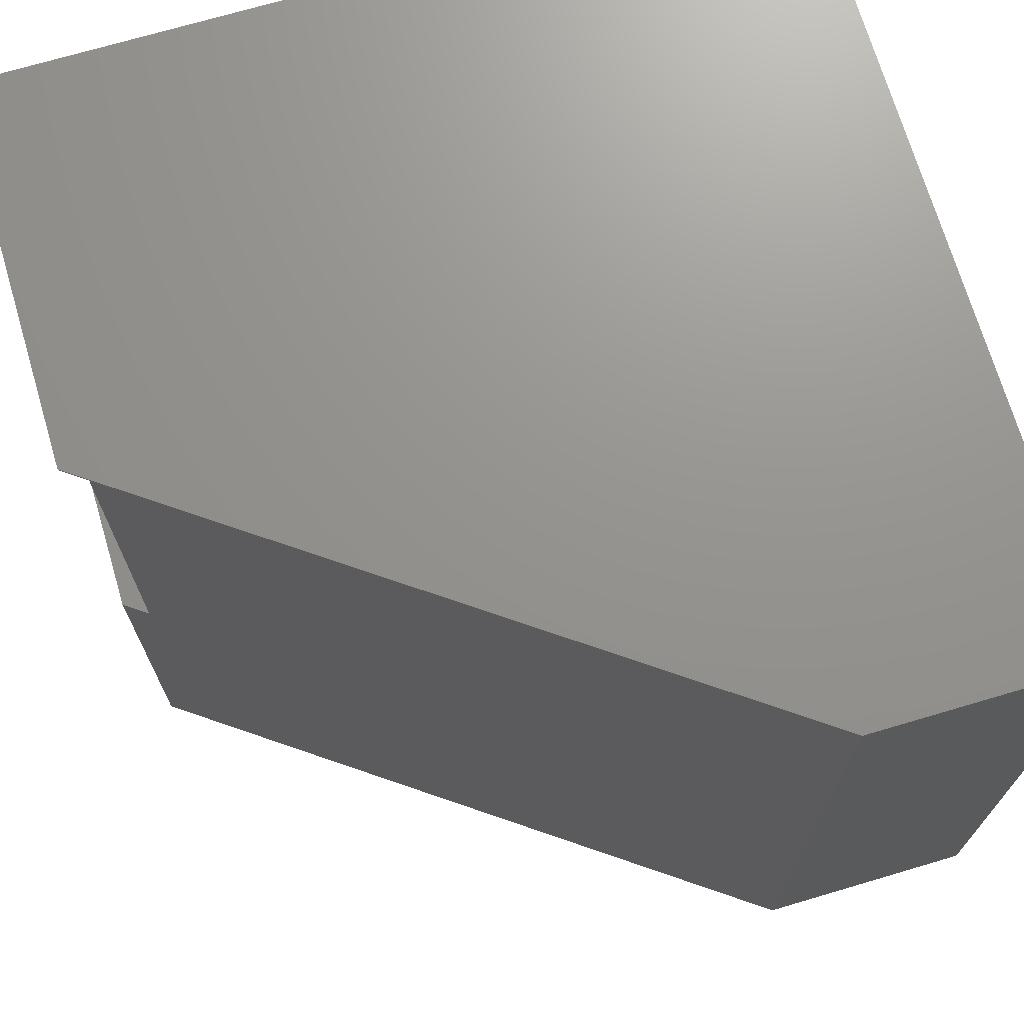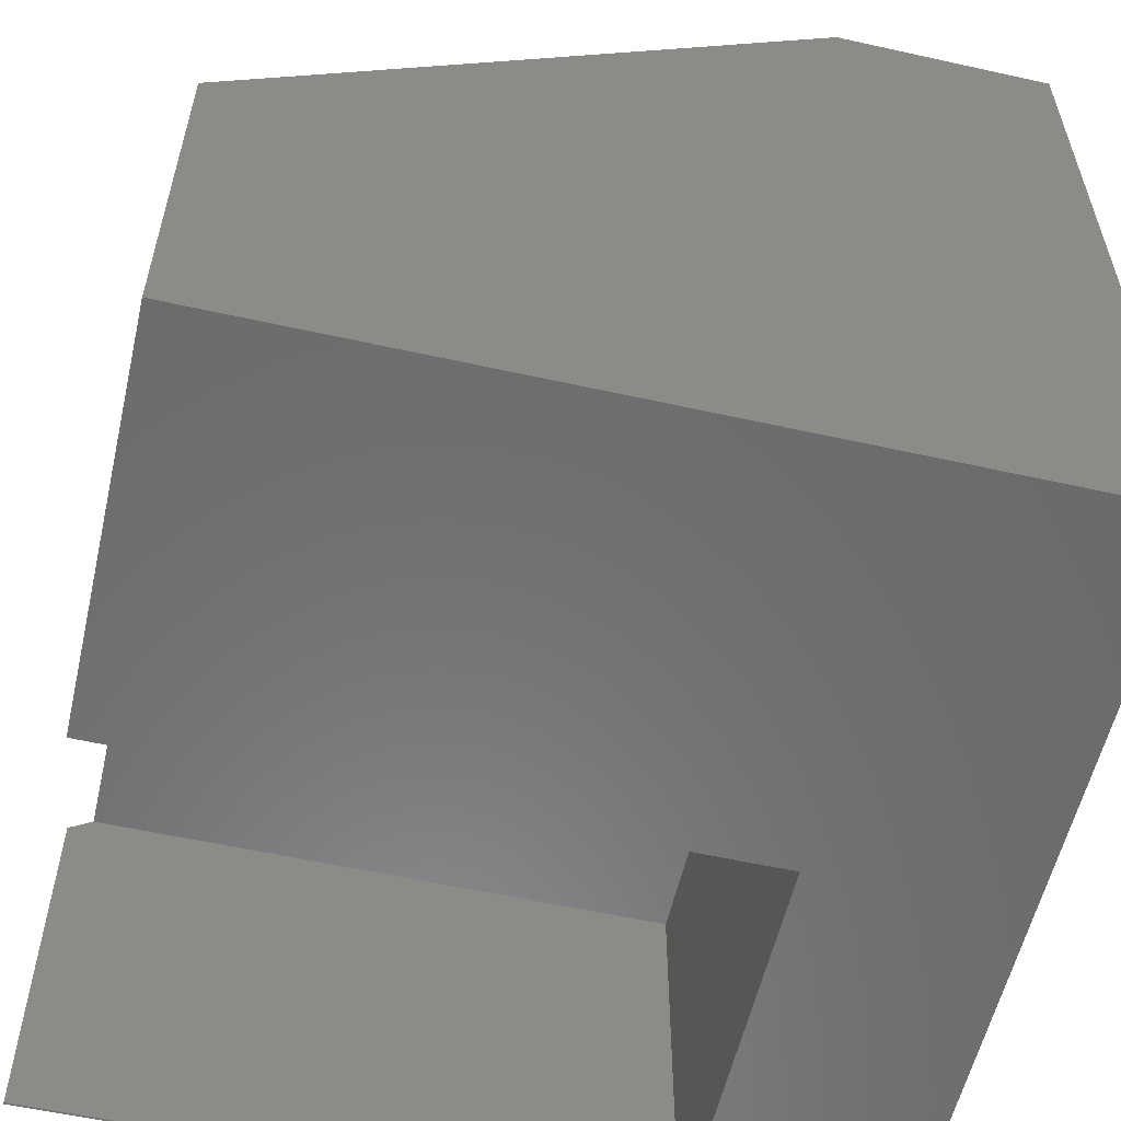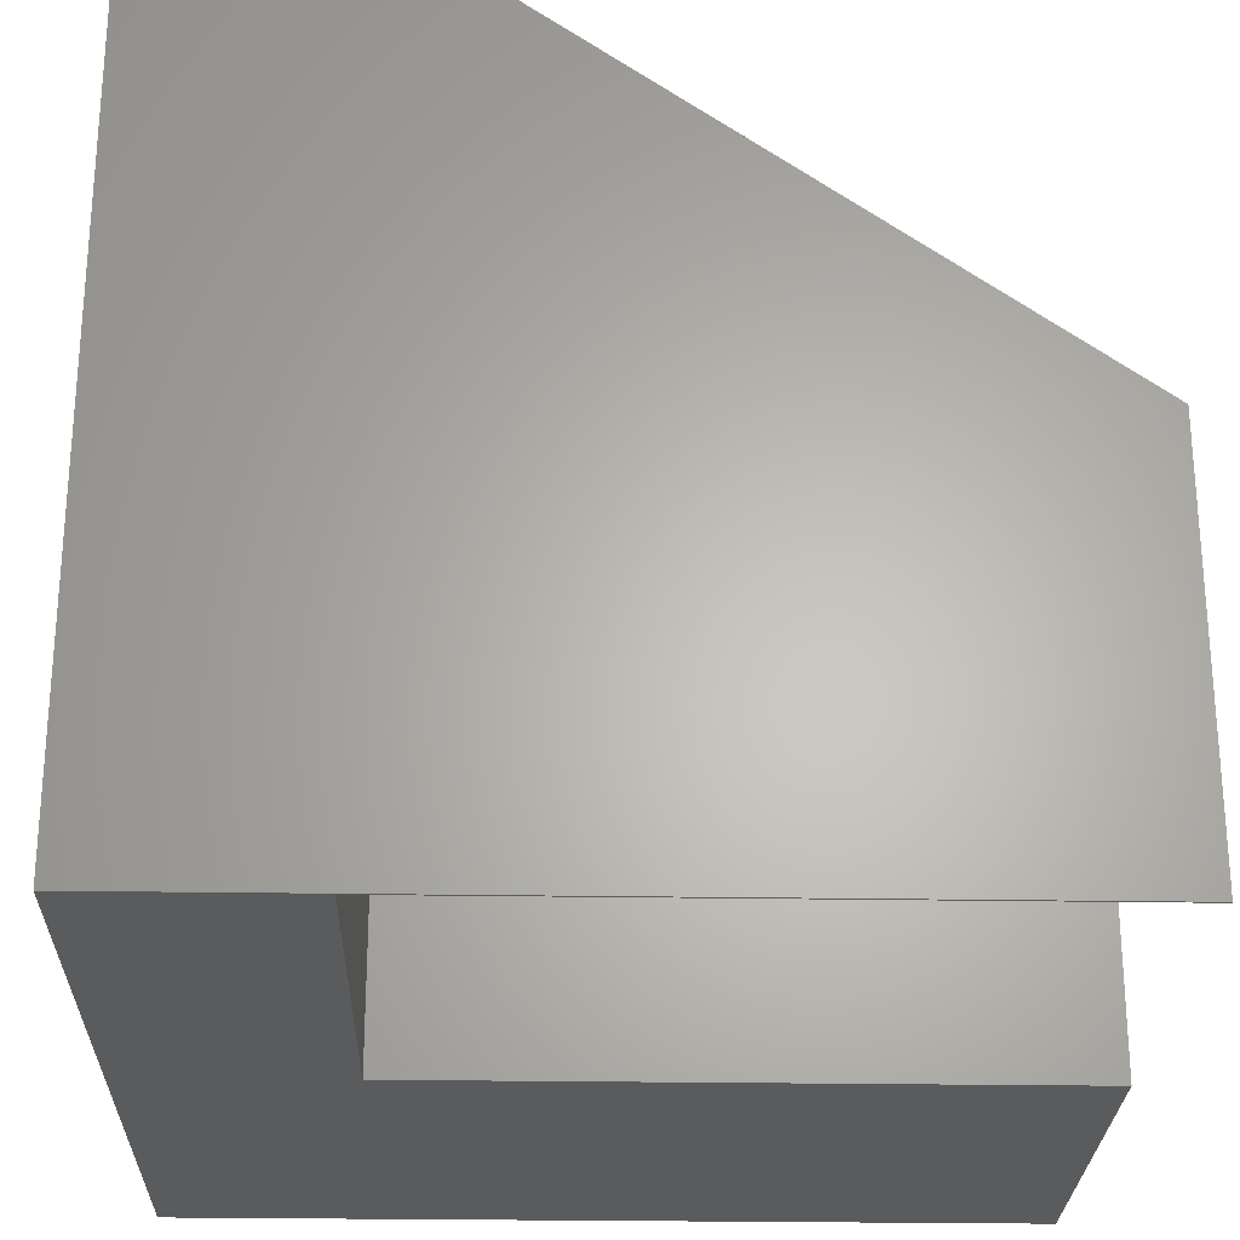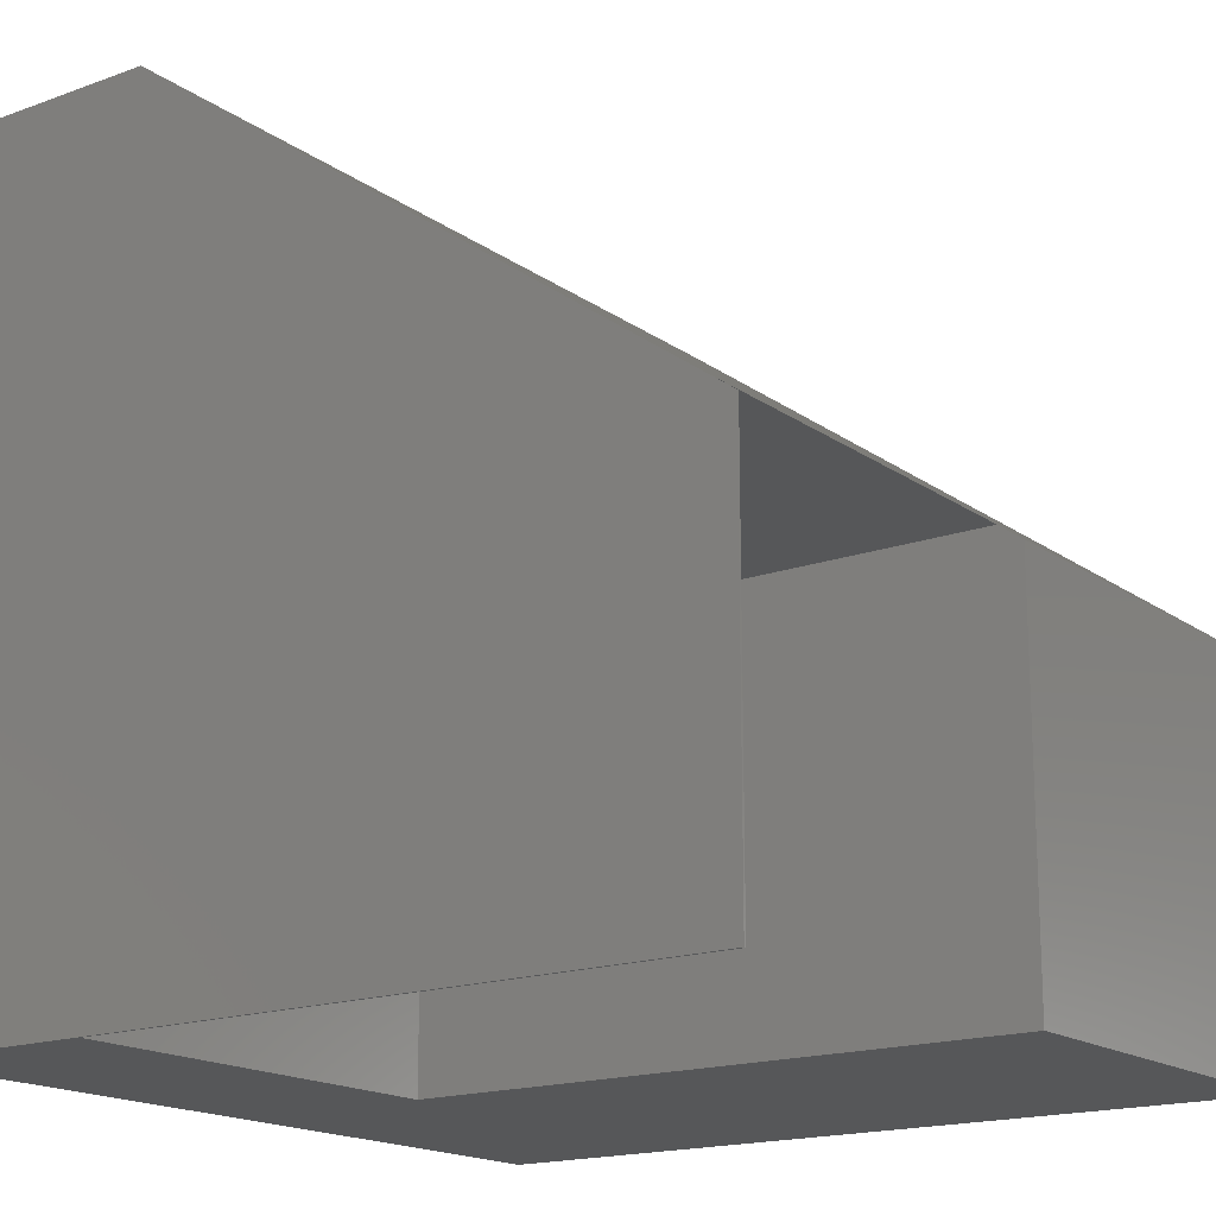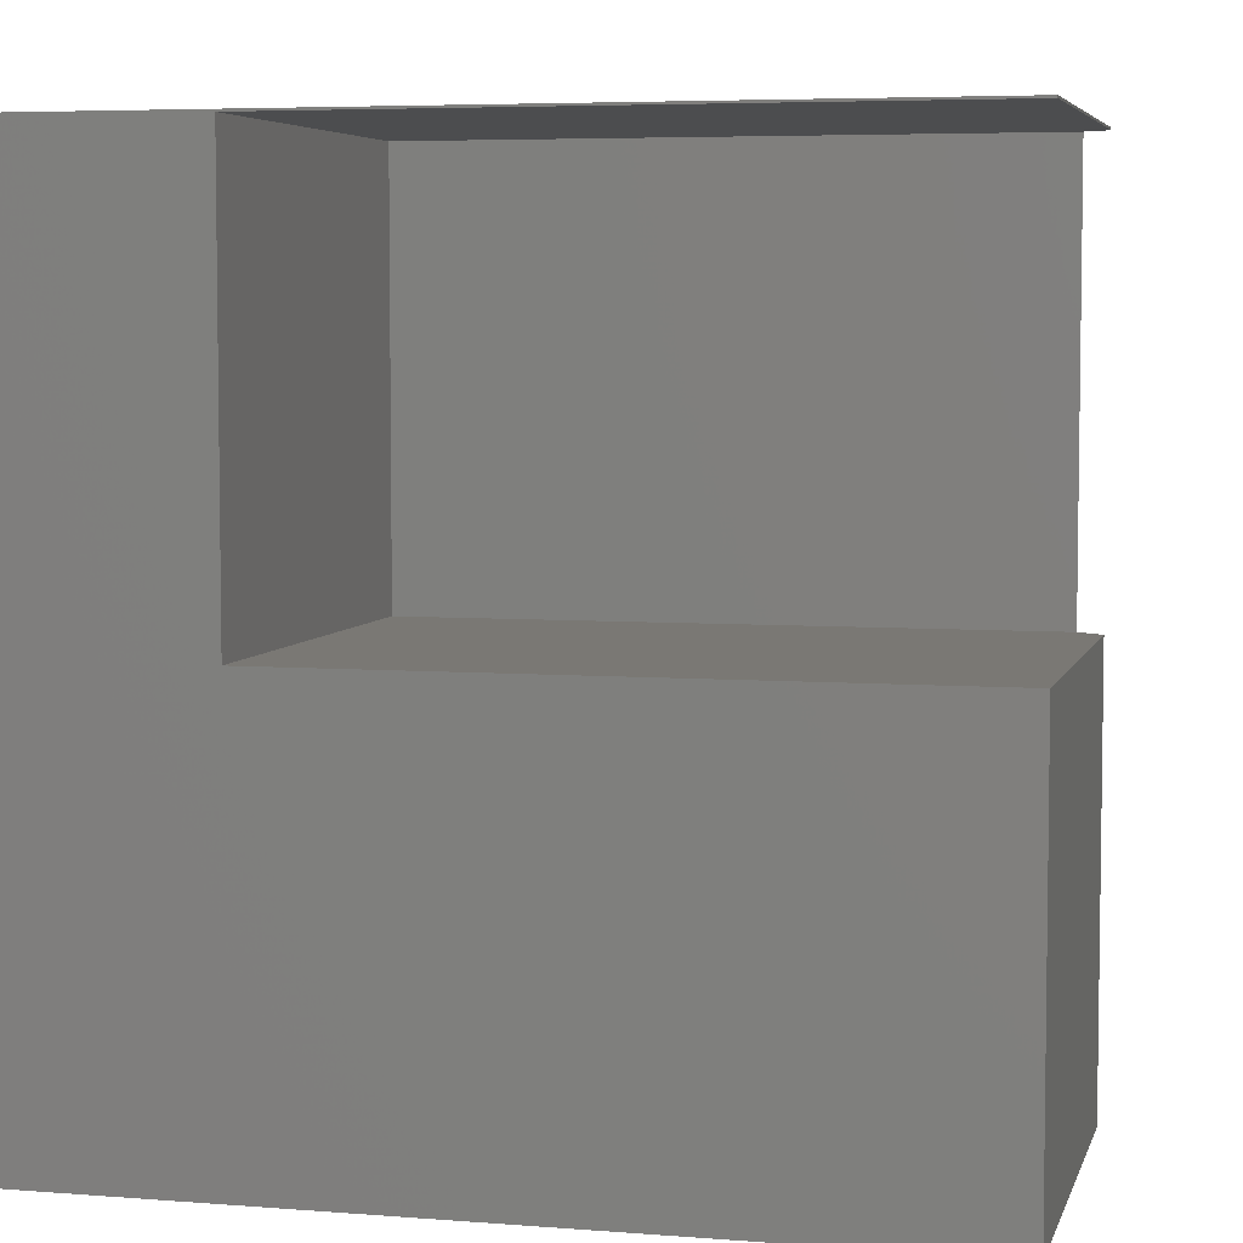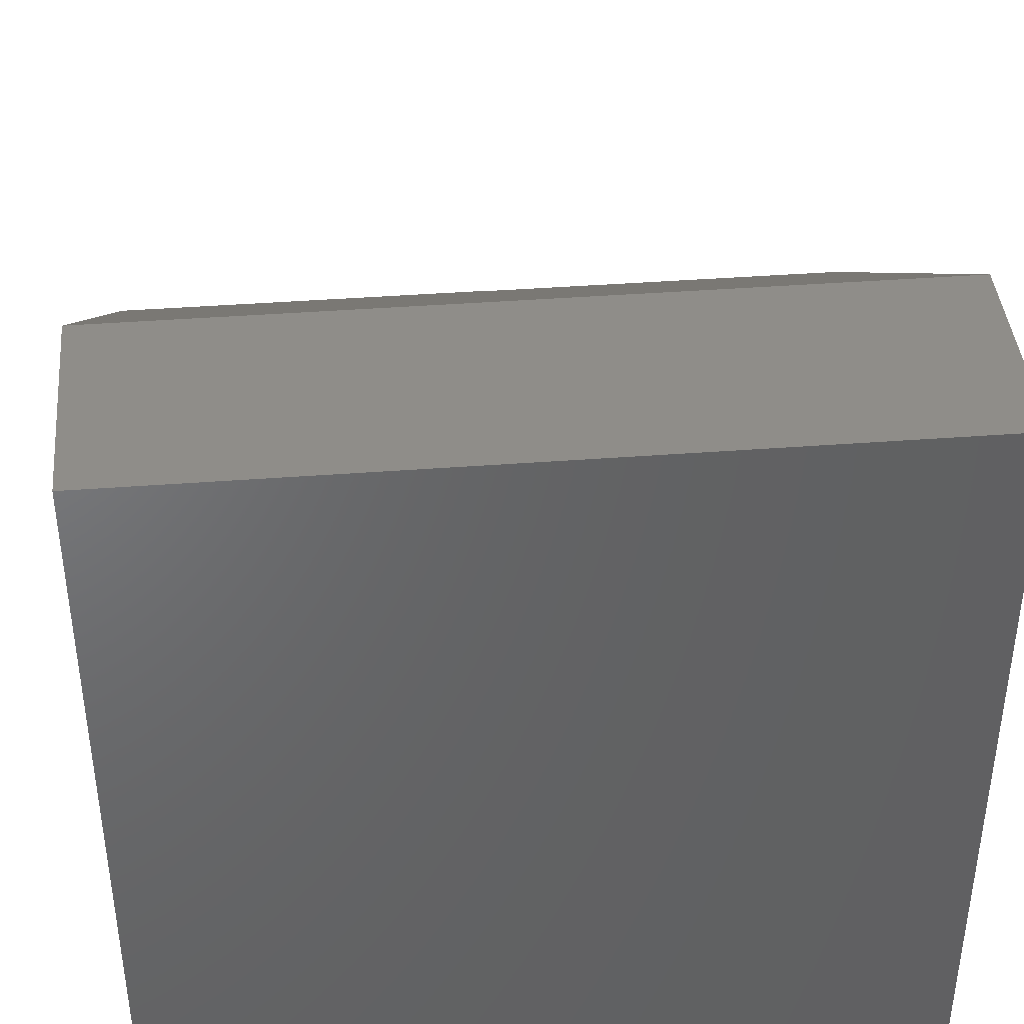
<metadata>
{"format":"stl","ext":"stl","renderer":"f3d","projection":"perspective","resolution":1024,"background":"white","views":[{"elev":71.2,"azim":163.5,"up":"+Z"},{"elev":-57.4,"azim":167.0,"up":"+Y"},{"elev":-26.0,"azim":-1.5,"up":"+Y"},{"elev":-17.1,"azim":36.1,"up":"+Y"},{"elev":5.4,"azim":13.9,"up":"+Z"},{"elev":41.0,"azim":-95.3,"up":"+Y"}]}
</metadata>
<code>
# stl→obj: 20 verts, 36 faces
v -0.09375 0.2266 0.375
v -0.09375 -0.1484 0.375
v 0.4469 0.2266 0.375
v 0.4688 -0.1484 0.375
v 0.4688 0.2109 0.375
v -0.09375 -0.1484 0.748
v -0.09375 0.2266 0.748
v 0.4688 -0.1484 0.748
v 0.4469 0.2266 0.748
v 0.4688 0.2109 0.748
v 0.4688 -0.1484 0.75
v 0.4688 -0.1484 0
v -0.2812 -0.1484 0
v -0.2812 -0.1484 0.75
v 0.4688 0.2109 0.75
v 0.4688 0.2109 0
v -0.07812 0.6016 0.75
v -0.07812 0.6016 0
v -0.2812 0.6016 0.75
v -0.2812 0.6016 0
f 1 2 3
f 3 2 4
f 3 4 5
f 6 7 8
f 8 7 9
f 8 9 10
f 1 3 7
f 7 3 9
f 11 6 8
f 12 4 13
f 13 4 2
f 13 2 14
f 14 2 6
f 14 6 11
f 8 10 11
f 11 10 15
f 12 16 4
f 4 16 5
f 10 9 15
f 15 9 17
f 17 9 3
f 17 3 18
f 18 3 5
f 18 5 16
f 6 2 7
f 7 2 1
f 14 11 19
f 19 11 15
f 19 15 17
f 18 16 20
f 20 16 12
f 20 12 13
f 18 20 17
f 17 20 19
f 20 13 19
f 19 13 14

</code>
